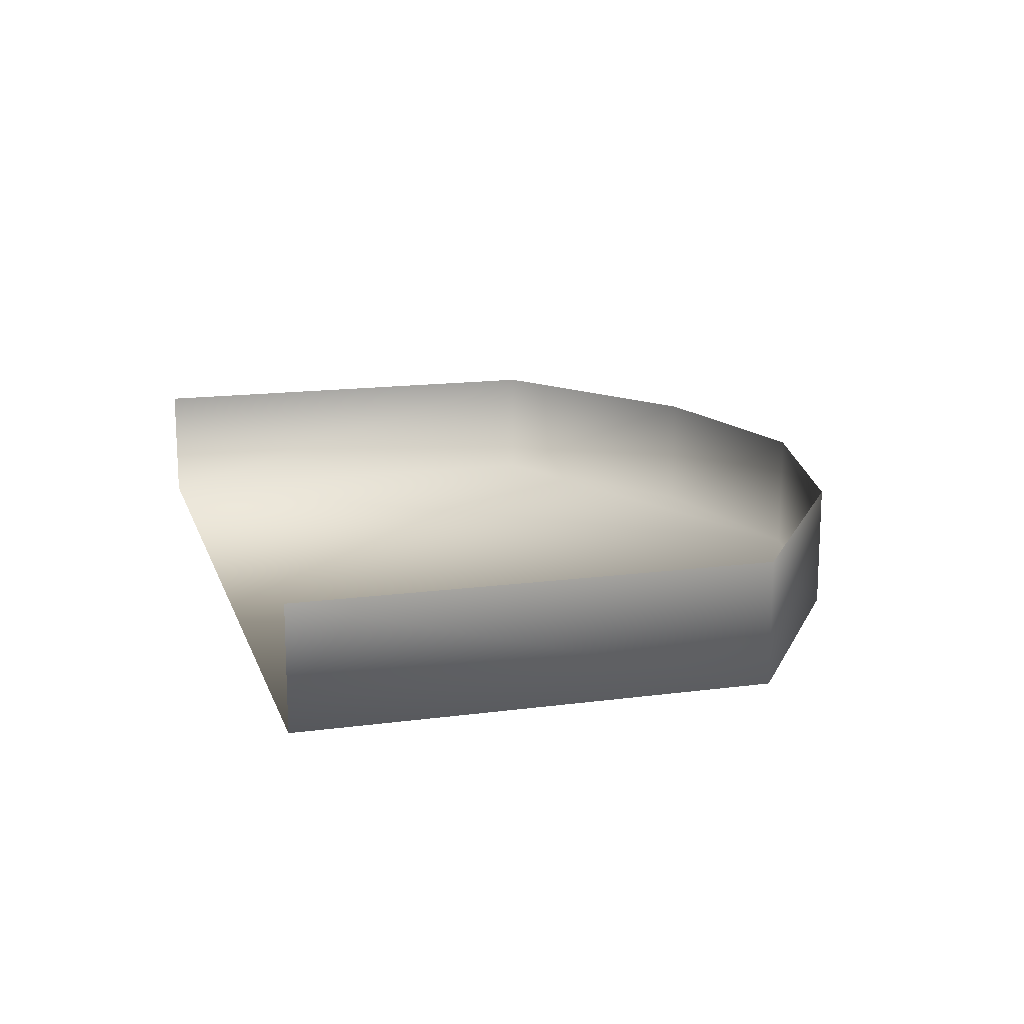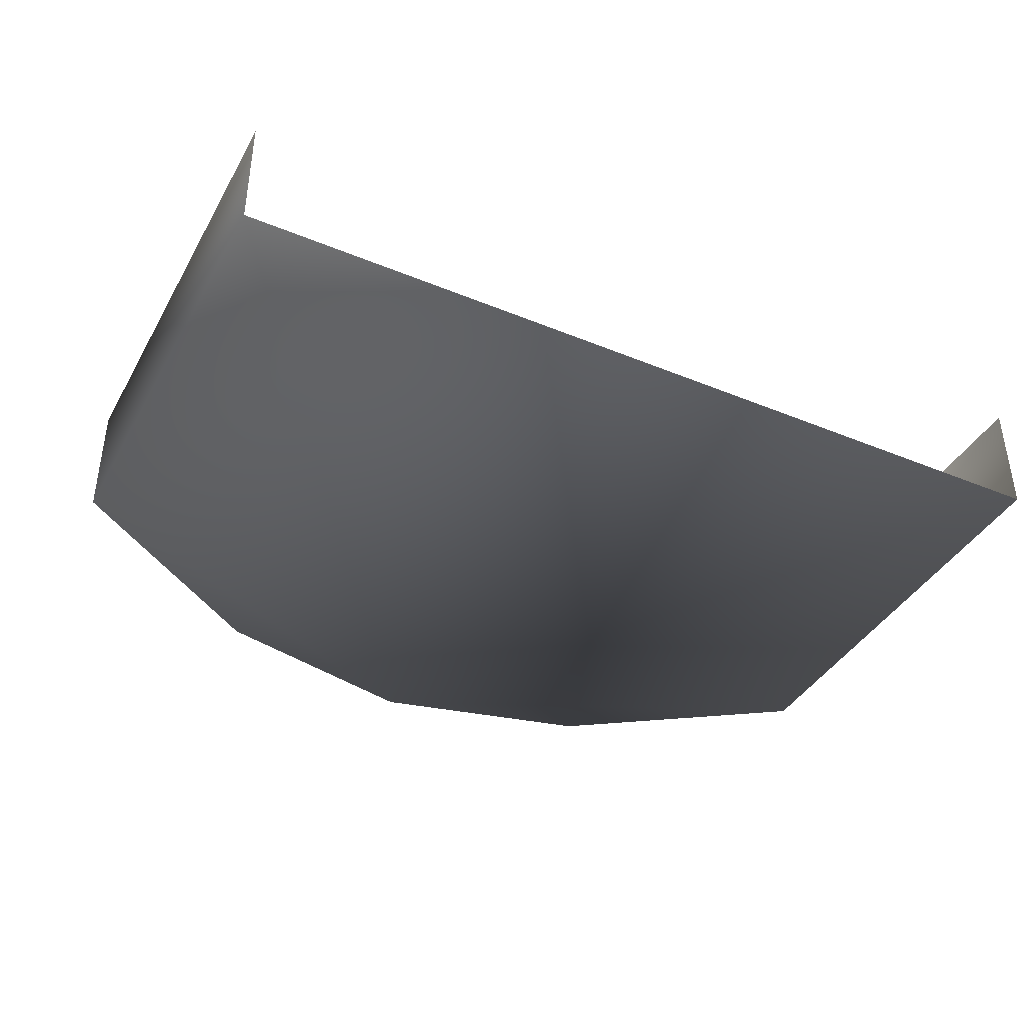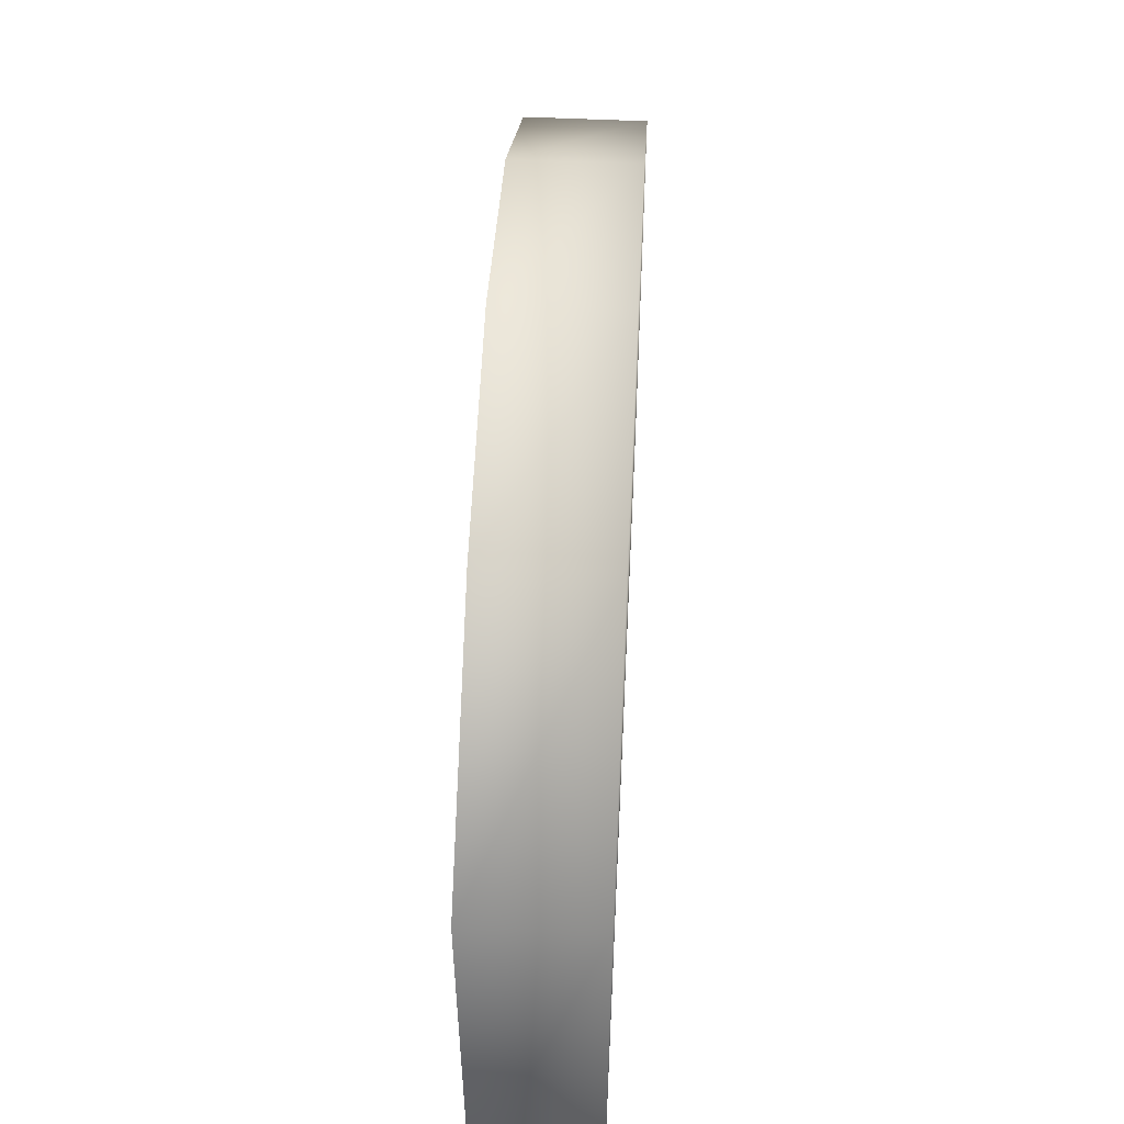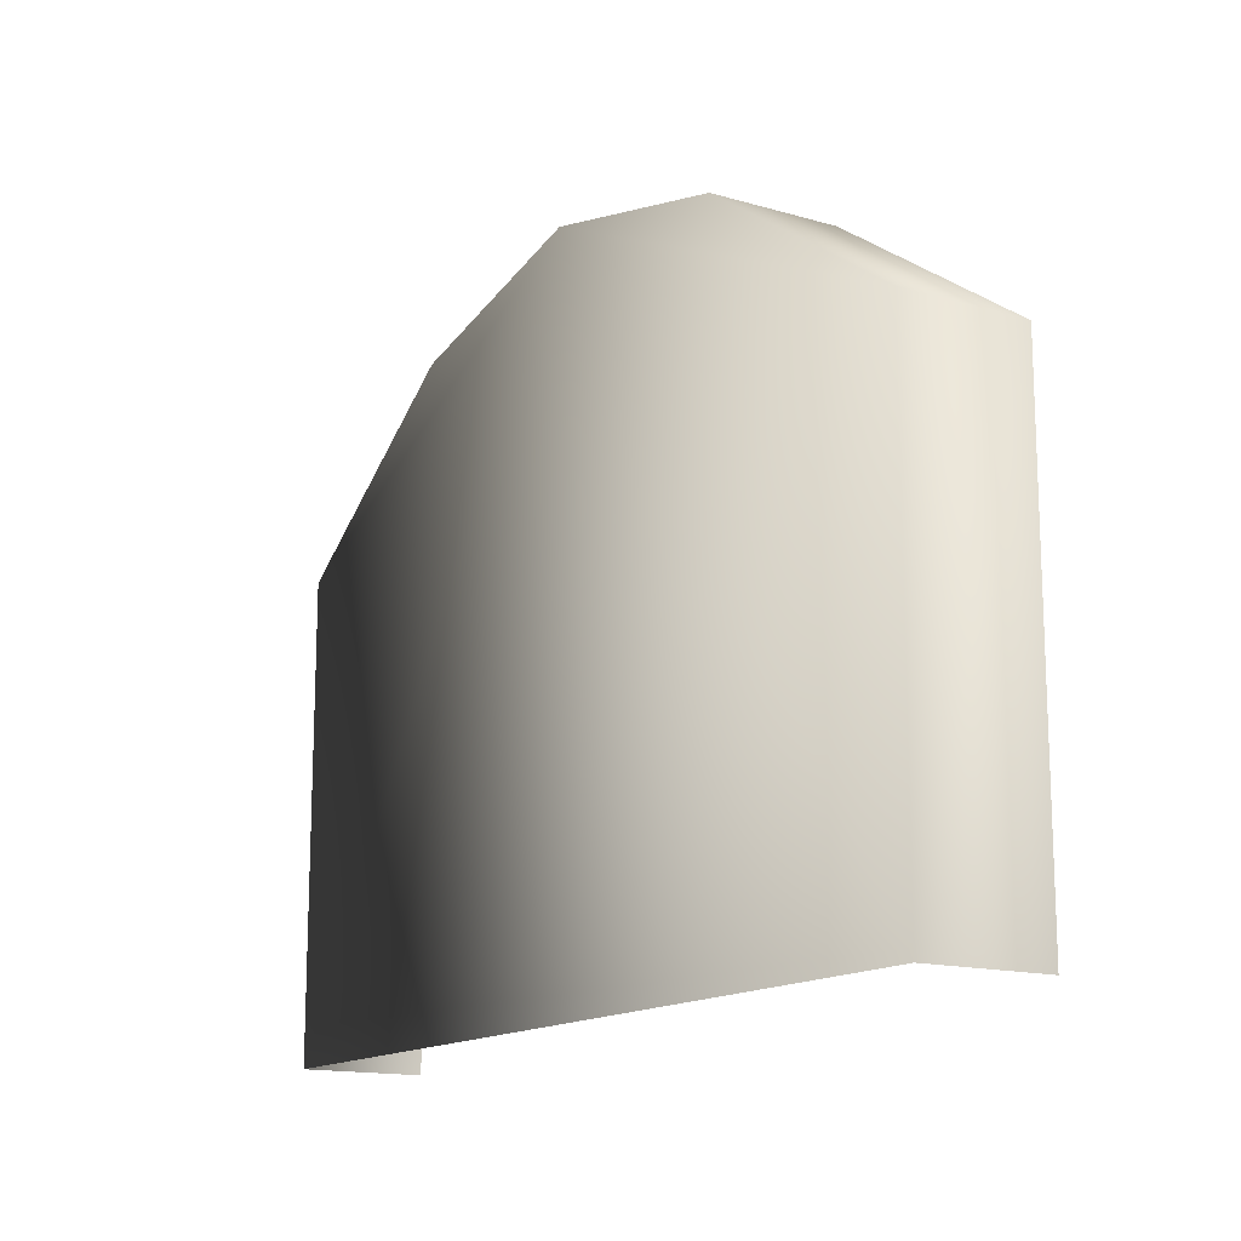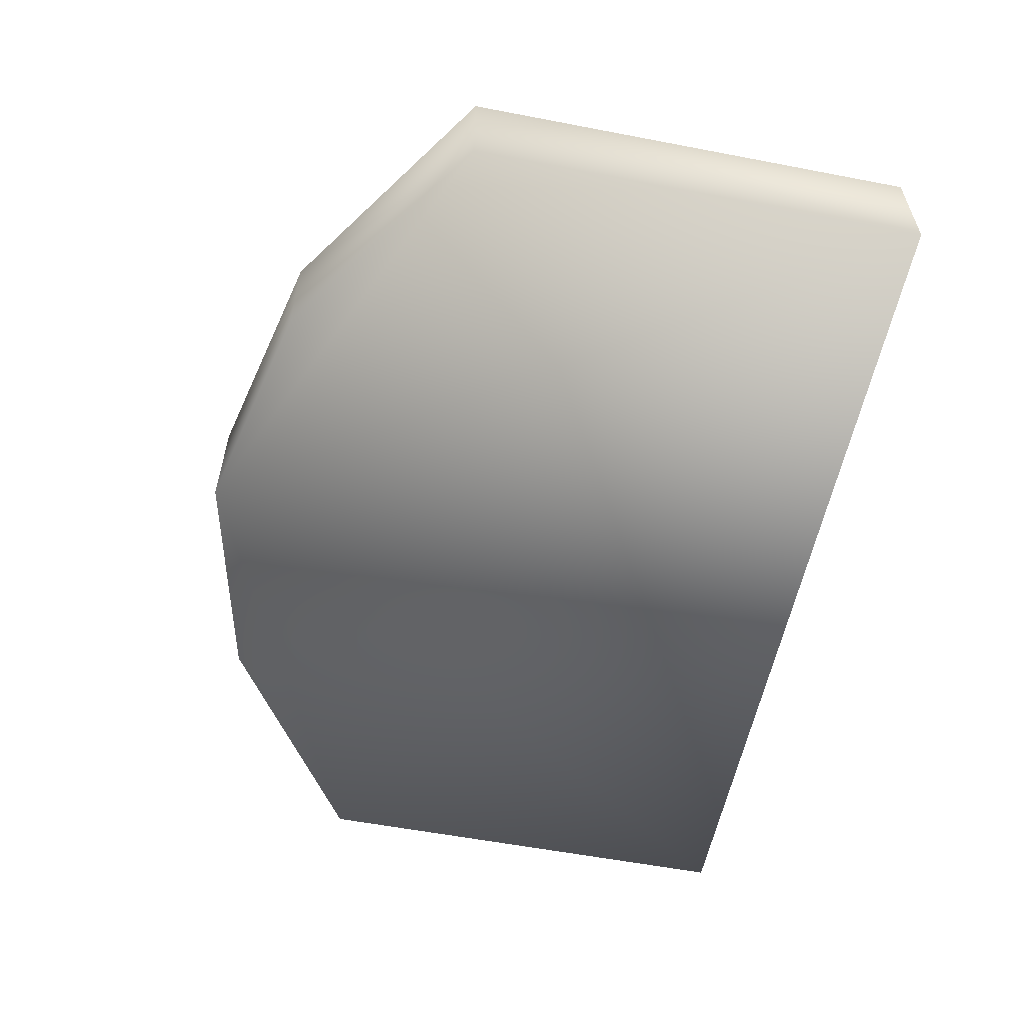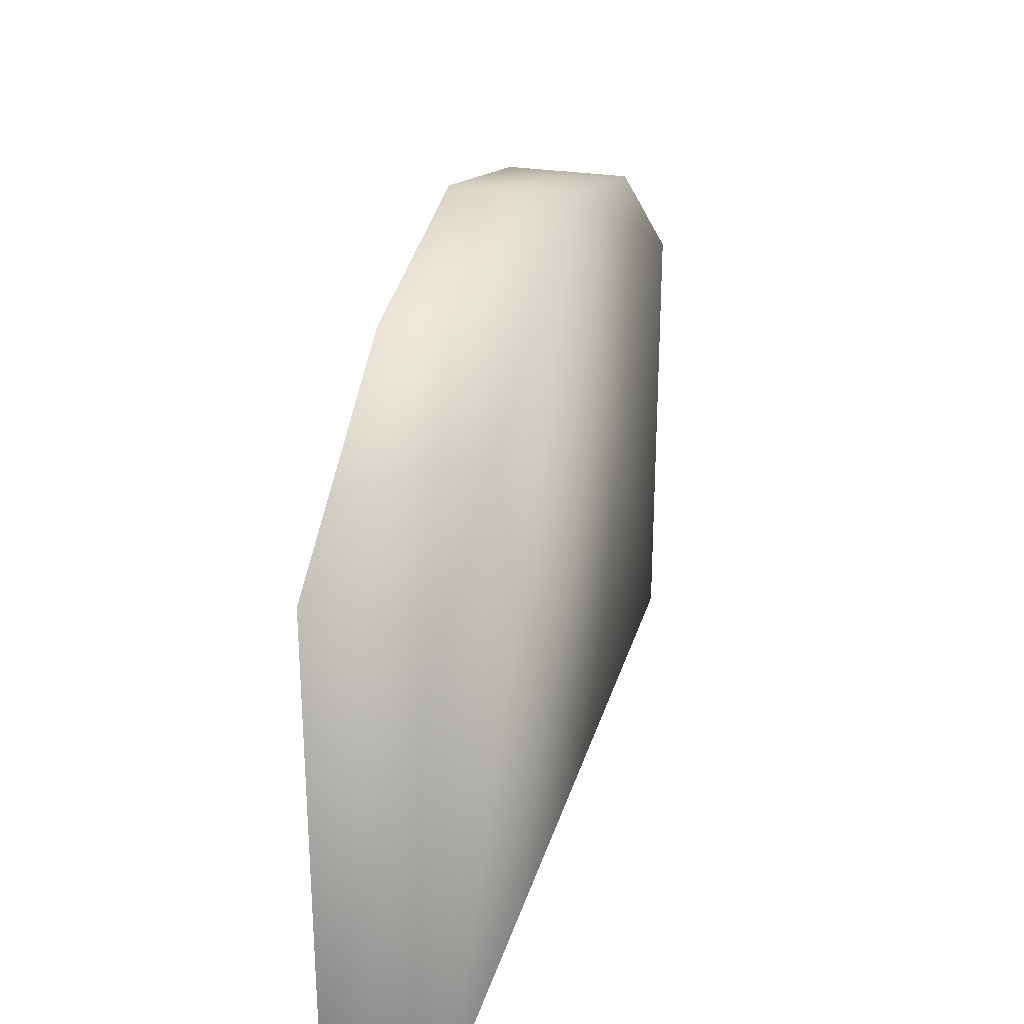
<metadata>
{"format":"obj","ext":"obj","renderer":"f3d","projection":"perspective","resolution":1024,"background":"white","views":[{"elev":15.4,"azim":74.2,"up":"+Z"},{"elev":-39.9,"azim":-27.0,"up":"+Z"},{"elev":52.5,"azim":92.9,"up":"+Y"},{"elev":-14.7,"azim":-122.2,"up":"+Y"},{"elev":-57.1,"azim":-101.3,"up":"+Z"},{"elev":27.1,"azim":104.6,"up":"+Y"}]}
</metadata>
<code>
g febg_oldcastle_001_sign_01
v -0.3354 0.9202 0.09077
v -0.6708 0.6915 0.09077
v -0.6709 0.6915 -0.09077
v -0.3354 0.9202 -0.09077
v 1.287e-05 0.9994 0.09077
v -1.258e-05 0.9994 -0.09077
v 0.3354 0.9202 0.09077
v 0.3354 0.9202 -0.09077
v 0.6709 0.6915 0.09077
v 0.6708 0.6915 -0.09077
v 0.6709 -1.192e-07 0.09077
v 0.6709 0.6915 0.09077
v 0.6708 0.6915 -0.09077
v 0.6708 -1.192e-07 -0.09077
v -1.258e-05 0.9994 -0.09077
v 0.3354 0.9202 -0.09077
v -0.6709 -1.192e-07 -0.09077
v -0.6709 0.6915 -0.09077
v -0.3354 0.9202 -0.09077
v -0.6709 -1.192e-07 -0.09077
v -0.6709 0.6915 -0.09077
v -0.6708 0.6915 0.09077
v -0.6708 -1.192e-07 0.09077
g febg_oldcastle_001_sign_01_0
f 3 2 1
f 4 3 1
f 4 1 5
f 6 4 5
f 6 5 7
f 8 6 7
f 8 7 9
f 10 8 9
f 13 12 11
f 14 13 11
f 13 14 15
f 16 13 15
f 17 15 14
f 15 17 18
f 19 15 18
f 22 21 20
f 23 22 20

</code>
